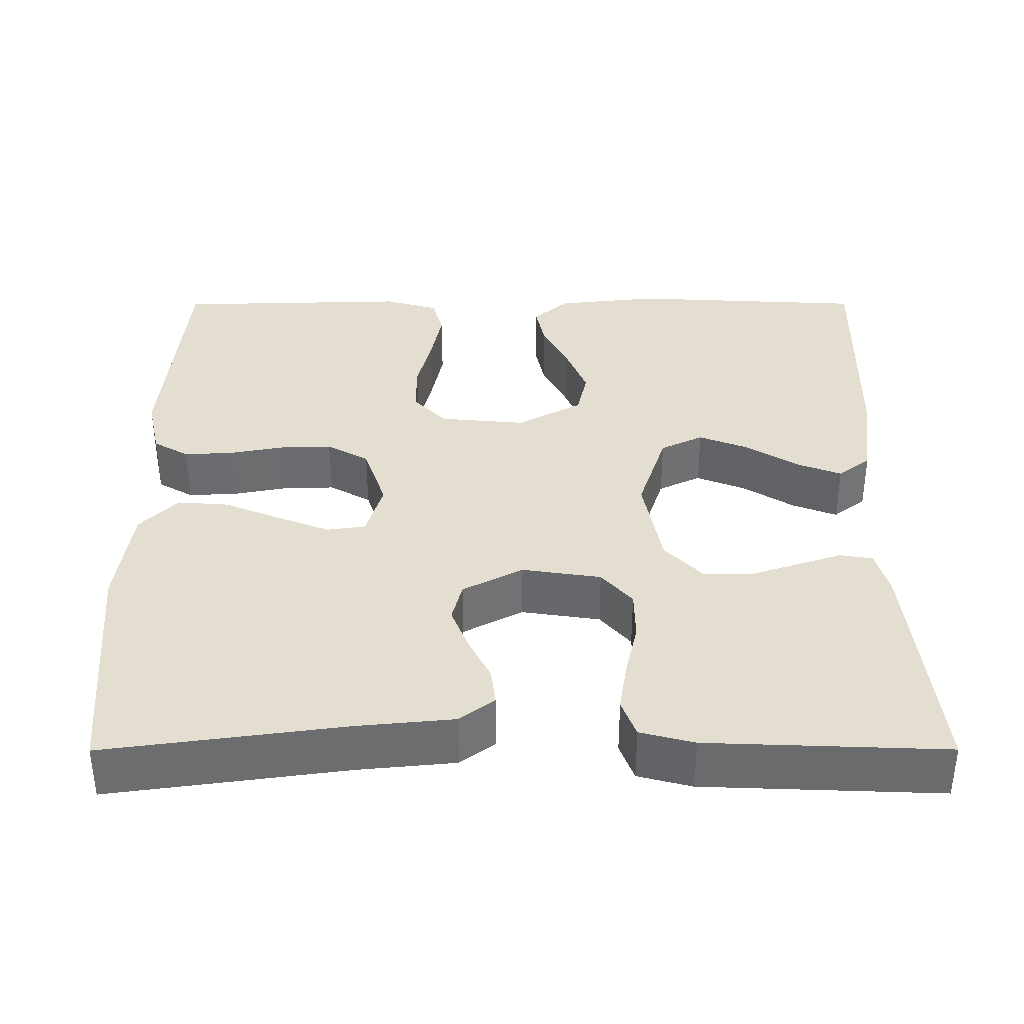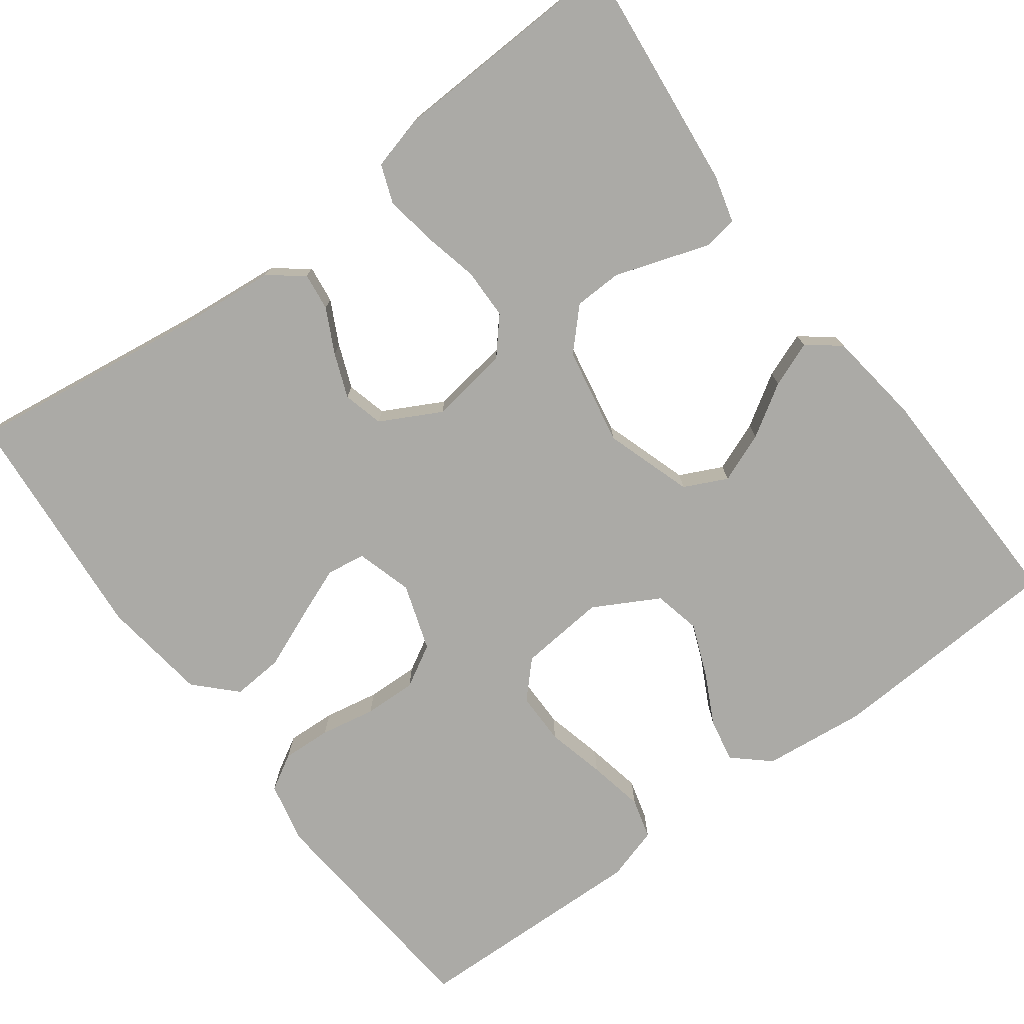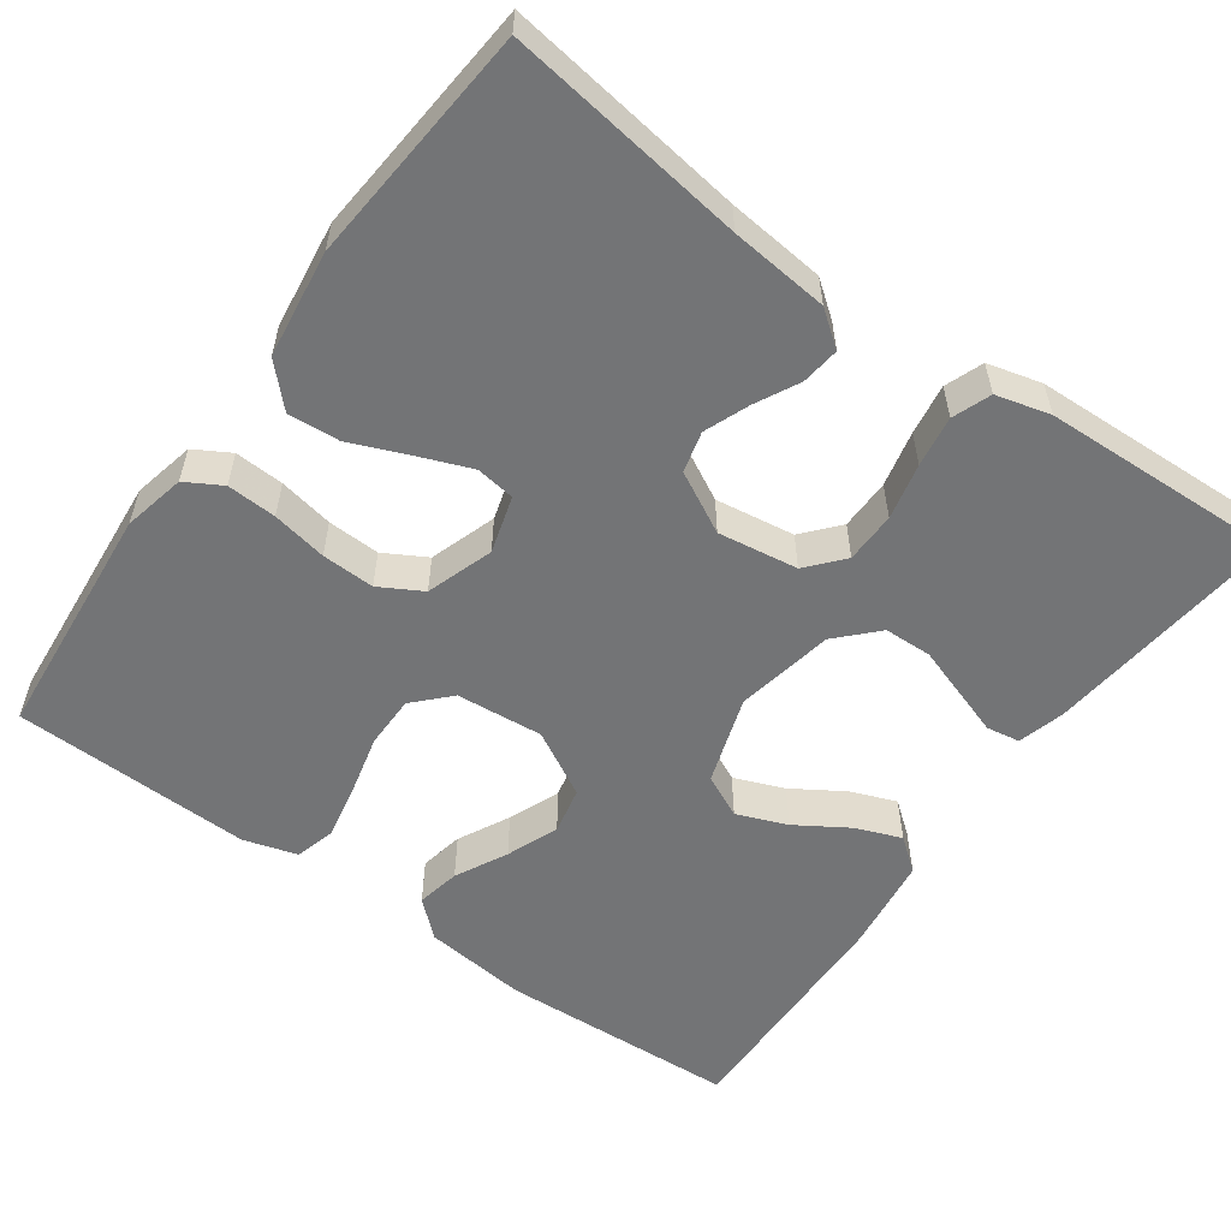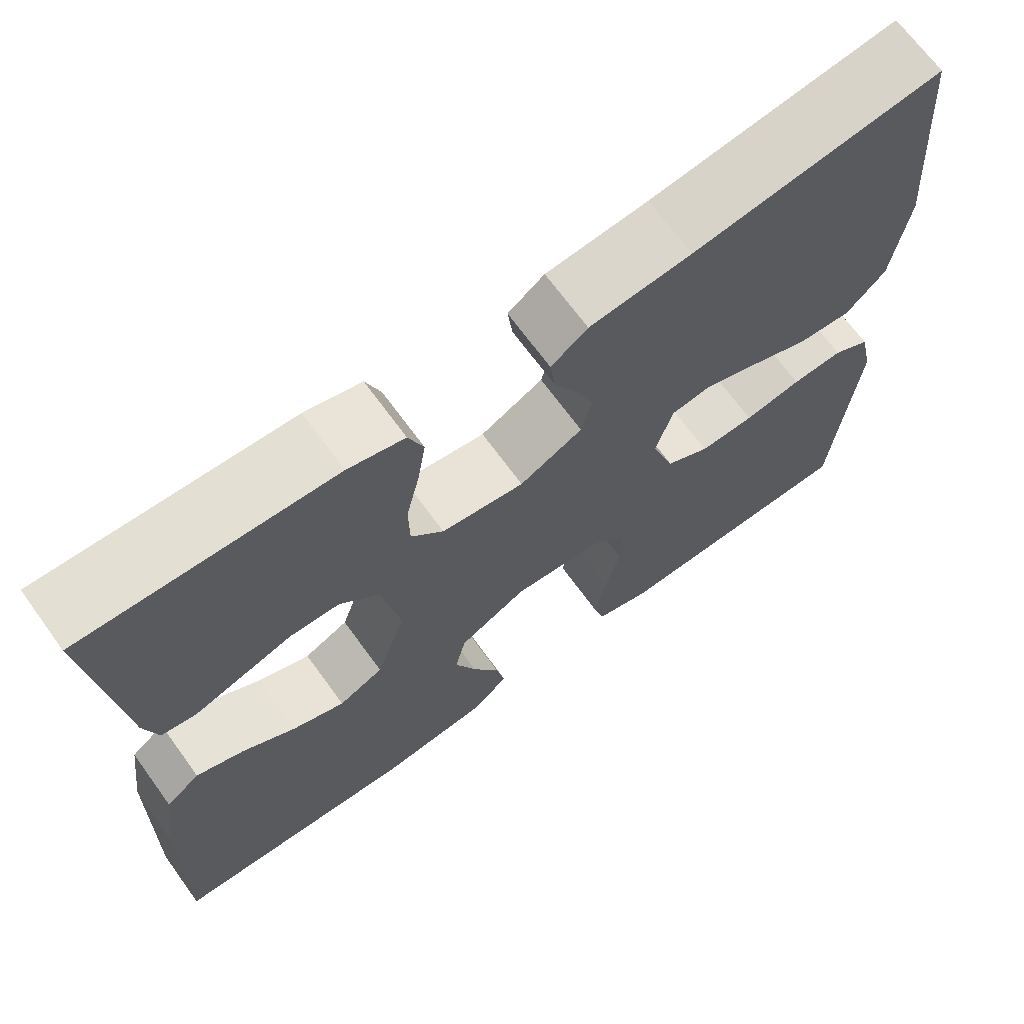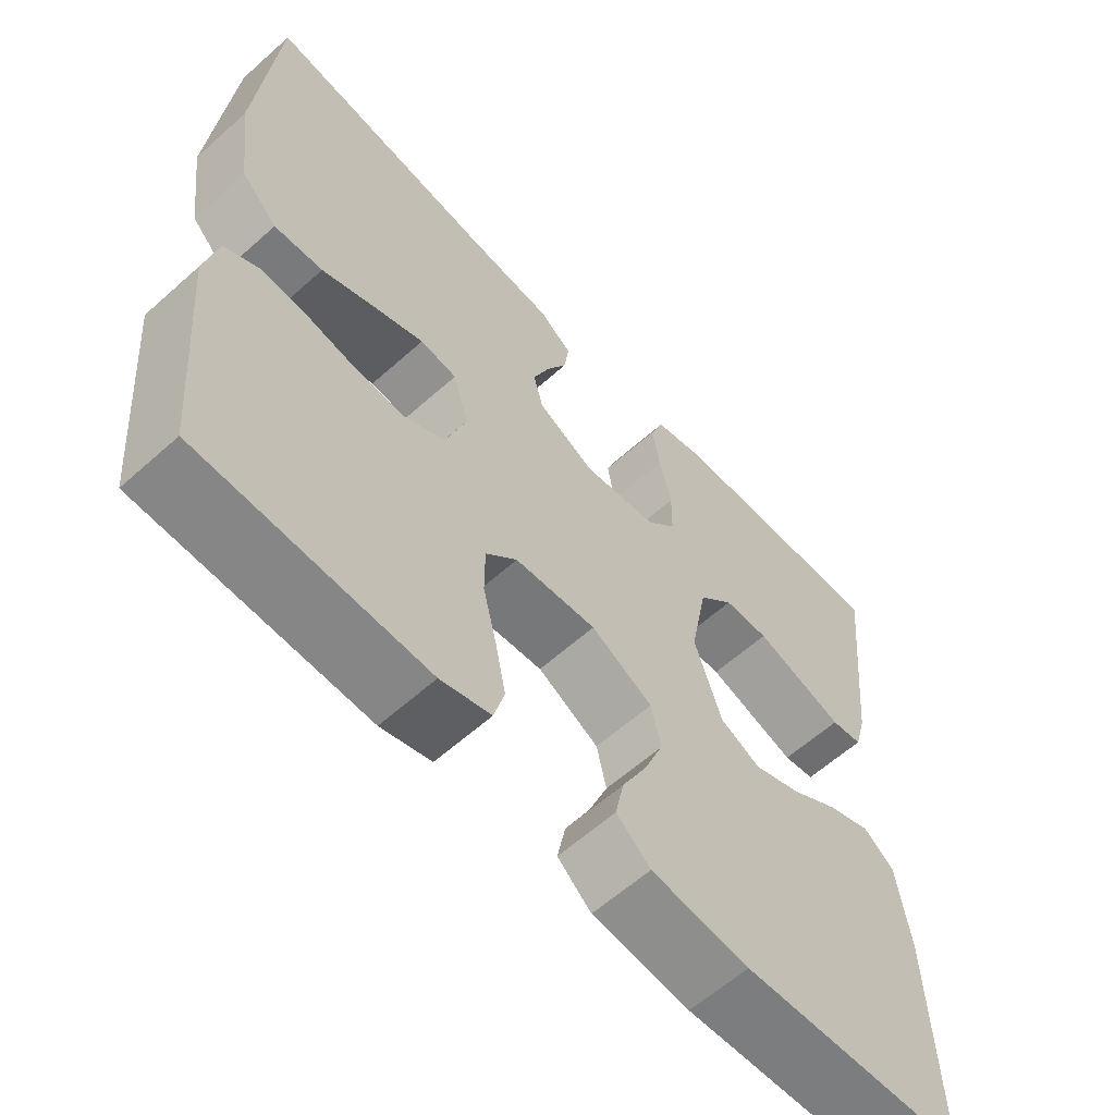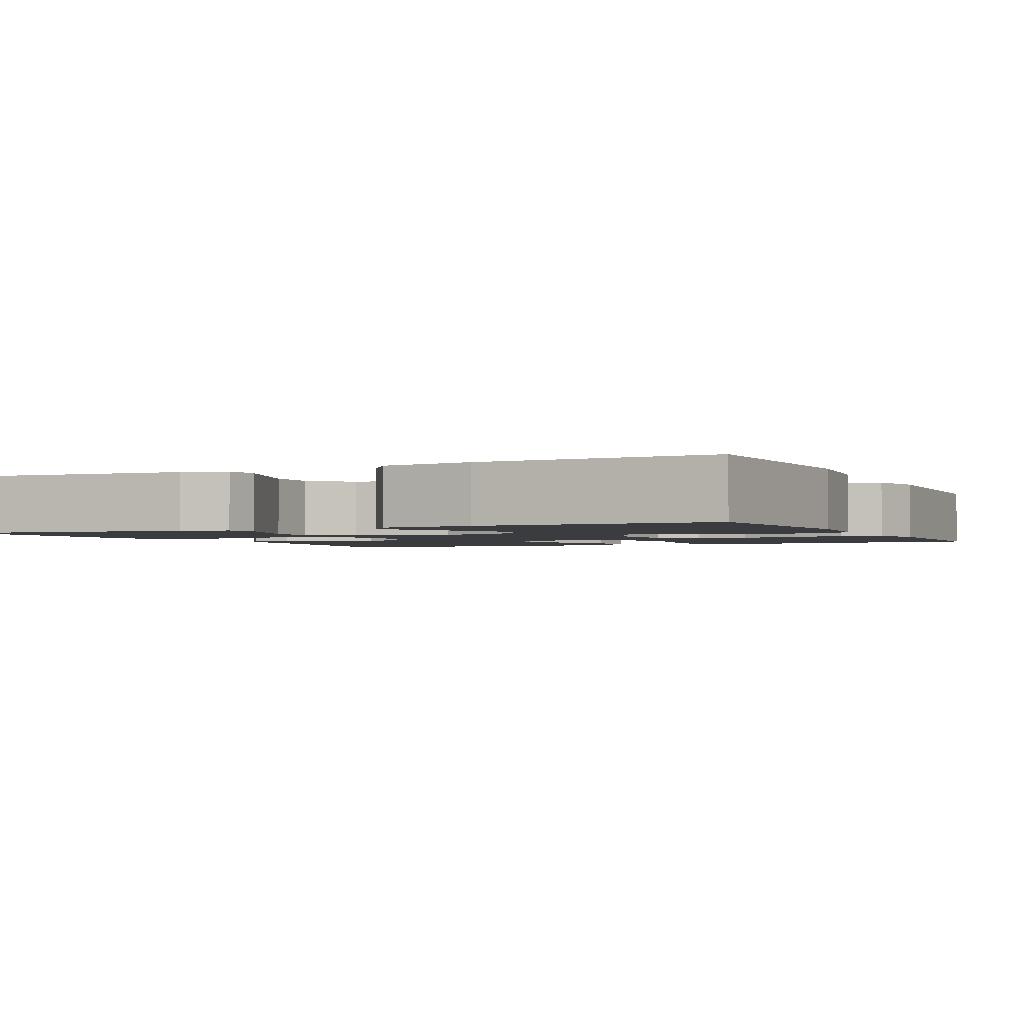
<metadata>
{"format":"obj","ext":"obj","renderer":"f3d","projection":"perspective","resolution":1024,"background":"white","views":[{"elev":36.5,"azim":-0.1,"up":"+Y"},{"elev":-75.8,"azim":36.6,"up":"+Y"},{"elev":-56.1,"azim":-35.7,"up":"+Y"},{"elev":68.6,"azim":144.0,"up":"+Z"},{"elev":-61.0,"azim":-47.7,"up":"+Z"},{"elev":-2.1,"azim":115.5,"up":"+Y"}]}
</metadata>
<code>
v -0.5 0.07 -0.5
v -0.526 0.07 -0.2
v -0.509 0.07 -0.122
v -0.464 0.07 -0.096
v -0.402 0.07 -0.099
v -0.333 0.07 -0.112
v -0.267 0.07 -0.114
v -0.214 0.07 -0.084
v -0.186 0.07 0
v -0.207 0.07 0.071
v -0.256 0.07 0.078
v -0.322 0.07 0.052
v -0.394 0.07 0.022
v -0.459 0.07 0.017
v -0.507 0.07 0.066
v -0.525 0.07 0.2
v -0.5 0.07 0.5
v -0.2 0.07 0.459
v -0.077 0.07 0.447
v -0.033 0.07 0.414
v -0.039 0.07 0.366
v -0.067 0.07 0.311
v -0.089 0.07 0.255
v -0.076 0.07 0.204
v 0 0.07 0.164
v 0.1 0.07 0.179
v 0.139 0.07 0.224
v 0.14 0.07 0.288
v 0.124 0.07 0.358
v 0.114 0.07 0.422
v 0.132 0.07 0.47
v 0.2 0.07 0.488
v 0.5 0.07 0.5
v 0.469 0.07 0.2
v 0.453 0.07 0.141
v 0.411 0.07 0.134
v 0.354 0.07 0.153
v 0.291 0.07 0.174
v 0.231 0.07 0.172
v 0.184 0.07 0.123
v 0.161 0.07 0
v 0.197 0.07 -0.11
v 0.251 0.07 -0.136
v 0.314 0.07 -0.111
v 0.379 0.07 -0.07
v 0.436 0.07 -0.048
v 0.477 0.07 -0.08
v 0.493 0.07 -0.2
v 0.5 0.07 -0.5
v 0.2 0.07 -0.516
v 0.07 0.07 -0.502
v 0.025 0.07 -0.462
v 0.036 0.07 -0.407
v 0.069 0.07 -0.342
v 0.095 0.07 -0.277
v 0.082 0.07 -0.218
v 0 0.07 -0.173
v -0.109 0.07 -0.183
v -0.151 0.07 -0.227
v -0.151 0.07 -0.293
v -0.133 0.07 -0.367
v -0.119 0.07 -0.437
v -0.133 0.07 -0.488
v -0.2 0.07 -0.508
v -0.5 0 -0.5
v -0.526 0 -0.2
v -0.509 0 -0.122
v -0.464 0 -0.096
v -0.402 0 -0.099
v -0.333 0 -0.112
v -0.267 0 -0.114
v -0.214 0 -0.084
v -0.186 0 0
v -0.207 0 0.071
v -0.256 0 0.078
v -0.322 0 0.052
v -0.394 0 0.022
v -0.459 0 0.017
v -0.507 0 0.066
v -0.525 0 0.2
v -0.5 0 0.5
v -0.2 0 0.459
v -0.077 0 0.447
v -0.033 0 0.414
v -0.039 0 0.366
v -0.067 0 0.311
v -0.089 0 0.255
v -0.076 0 0.204
v 0 0 0.164
v 0.1 0 0.179
v 0.139 0 0.224
v 0.14 0 0.288
v 0.124 0 0.358
v 0.114 0 0.422
v 0.132 0 0.47
v 0.2 0 0.488
v 0.5 0 0.5
v 0.469 0 0.2
v 0.453 0 0.141
v 0.411 0 0.134
v 0.354 0 0.153
v 0.291 0 0.174
v 0.231 0 0.172
v 0.184 0 0.123
v 0.161 0 0
v 0.197 0 -0.11
v 0.251 0 -0.136
v 0.314 0 -0.111
v 0.379 0 -0.07
v 0.436 0 -0.048
v 0.477 0 -0.08
v 0.493 0 -0.2
v 0.5 0 -0.5
v 0.2 0 -0.516
v 0.07 0 -0.502
v 0.025 0 -0.462
v 0.036 0 -0.407
v 0.069 0 -0.342
v 0.095 0 -0.277
v 0.082 0 -0.218
v 0 0 -0.173
v -0.109 0 -0.183
v -0.151 0 -0.227
v -0.151 0 -0.293
v -0.133 0 -0.367
v -0.119 0 -0.437
v -0.133 0 -0.488
v -0.2 0 -0.508
f 4 5 6
f 3 4 6
f 2 3 6
f 1 2 6
f 64 1 6
f 63 64 6
f 62 63 6
f 61 62 6
f 60 61 6
f 59 60 6 7
f 58 59 7 8
f 57 58 8 9
f 56 57 9 10
f 52 53 54
f 51 52 54
f 50 51 54
f 49 50 54
f 48 49 54
f 47 48 54
f 46 47 54
f 45 46 54
f 44 45 54
f 43 44 54 55
f 42 43 55 56
f 36 37 38
f 35 36 38
f 34 35 38
f 33 34 38
f 32 33 38
f 31 32 38
f 30 31 38
f 29 30 38
f 28 29 38
f 27 28 38 39
f 26 27 39 40
f 20 21 22
f 19 20 22
f 18 19 22
f 18 22 23
f 17 18 23
f 16 17 23
f 15 16 23
f 14 15 23
f 13 14 23
f 12 13 23
f 11 12 23 24
f 41 42 56 10
f 40 41 10
f 26 40 10
f 25 26 10
f 10 11 24 25
f 70 69 68
f 70 68 67
f 70 67 66
f 70 66 65
f 70 65 128
f 70 128 127
f 70 127 126
f 70 126 125
f 70 125 124
f 71 70 124 123
f 72 71 123 122
f 73 72 122 121
f 74 73 121 120
f 118 117 116
f 118 116 115
f 118 115 114
f 118 114 113
f 118 113 112
f 118 112 111
f 118 111 110
f 118 110 109
f 118 109 108
f 119 118 108 107
f 120 119 107 106
f 102 101 100
f 102 100 99
f 102 99 98
f 102 98 97
f 102 97 96
f 102 96 95
f 102 95 94
f 102 94 93
f 102 93 92
f 103 102 92 91
f 104 103 91 90
f 86 85 84
f 86 84 83
f 86 83 82
f 87 86 82
f 87 82 81
f 87 81 80
f 87 80 79
f 87 79 78
f 87 78 77
f 87 77 76
f 88 87 76 75
f 74 120 106 105
f 74 105 104
f 74 104 90
f 74 90 89
f 89 88 75 74
f 1 65 66 2
f 2 66 67 3
f 3 67 68 4
f 4 68 69 5
f 5 69 70 6
f 6 70 71 7
f 7 71 72 8
f 8 72 73 9
f 9 73 74 10
f 10 74 75 11
f 11 75 76 12
f 12 76 77 13
f 13 77 78 14
f 14 78 79 15
f 15 79 80 16
f 16 80 81 17
f 17 81 82 18
f 18 82 83 19
f 19 83 84 20
f 20 84 85 21
f 21 85 86 22
f 22 86 87 23
f 23 87 88 24
f 24 88 89 25
f 25 89 90 26
f 26 90 91 27
f 27 91 92 28
f 28 92 93 29
f 29 93 94 30
f 30 94 95 31
f 31 95 96 32
f 32 96 97 33
f 33 97 98 34
f 34 98 99 35
f 35 99 100 36
f 36 100 101 37
f 37 101 102 38
f 38 102 103 39
f 39 103 104 40
f 40 104 105 41
f 41 105 106 42
f 42 106 107 43
f 43 107 108 44
f 44 108 109 45
f 45 109 110 46
f 46 110 111 47
f 47 111 112 48
f 48 112 113 49
f 49 113 114 50
f 50 114 115 51
f 51 115 116 52
f 52 116 117 53
f 53 117 118 54
f 54 118 119 55
f 55 119 120 56
f 56 120 121 57
f 57 121 122 58
f 58 122 123 59
f 59 123 124 60
f 60 124 125 61
f 61 125 126 62
f 62 126 127 63
f 63 127 128 64
f 64 128 65 1

</code>
